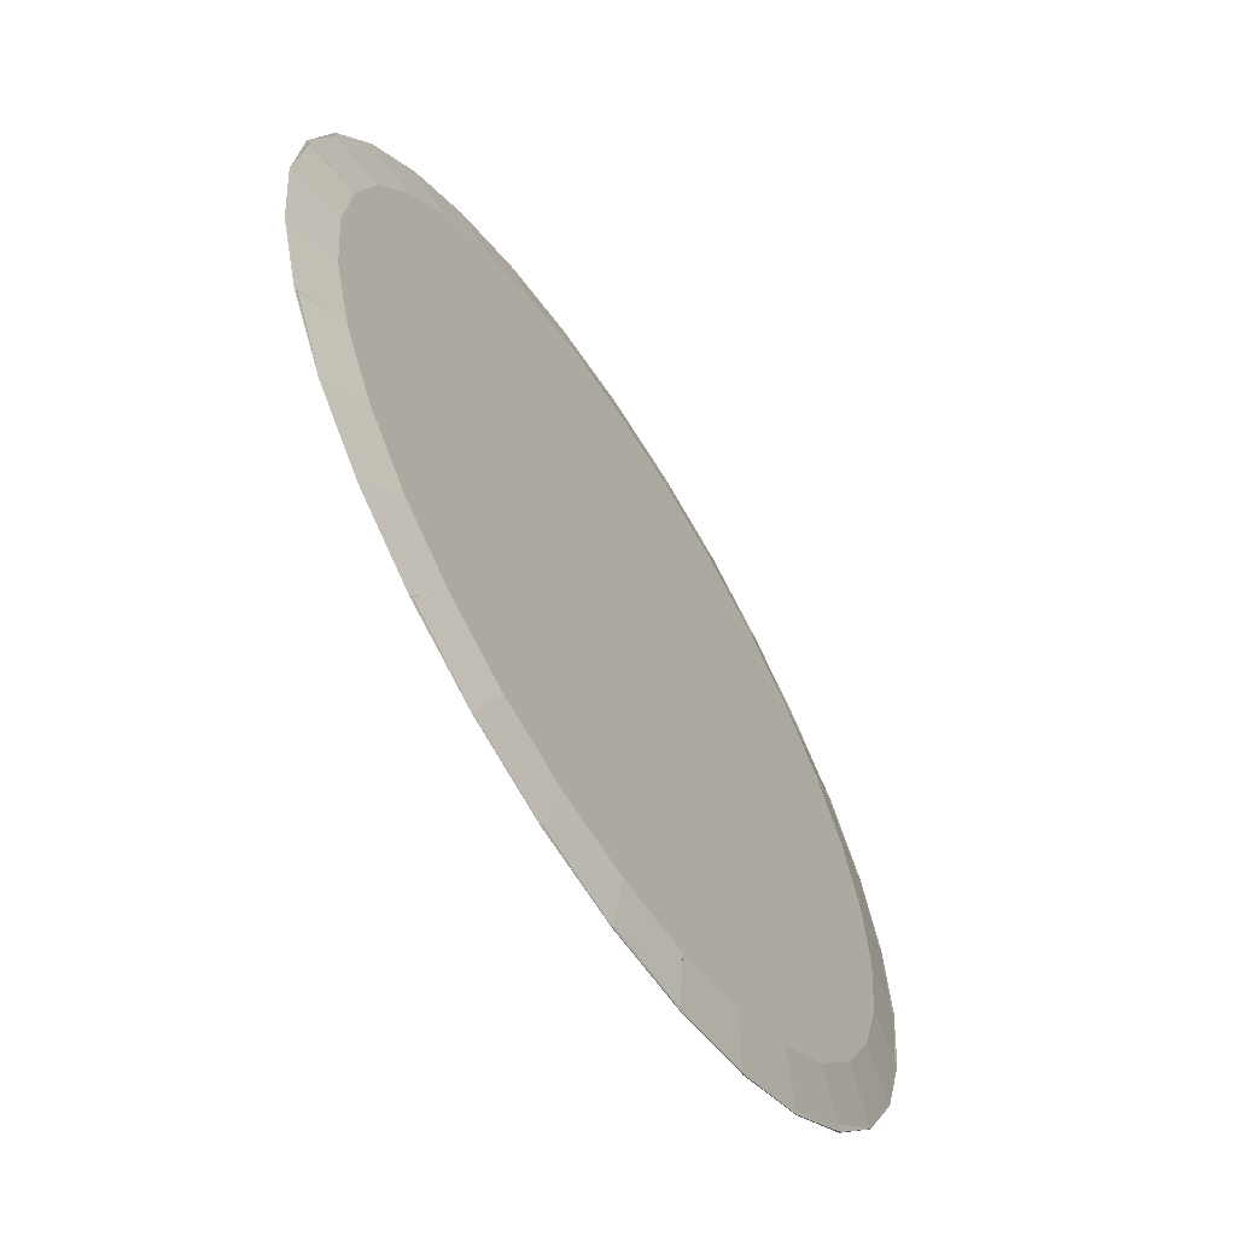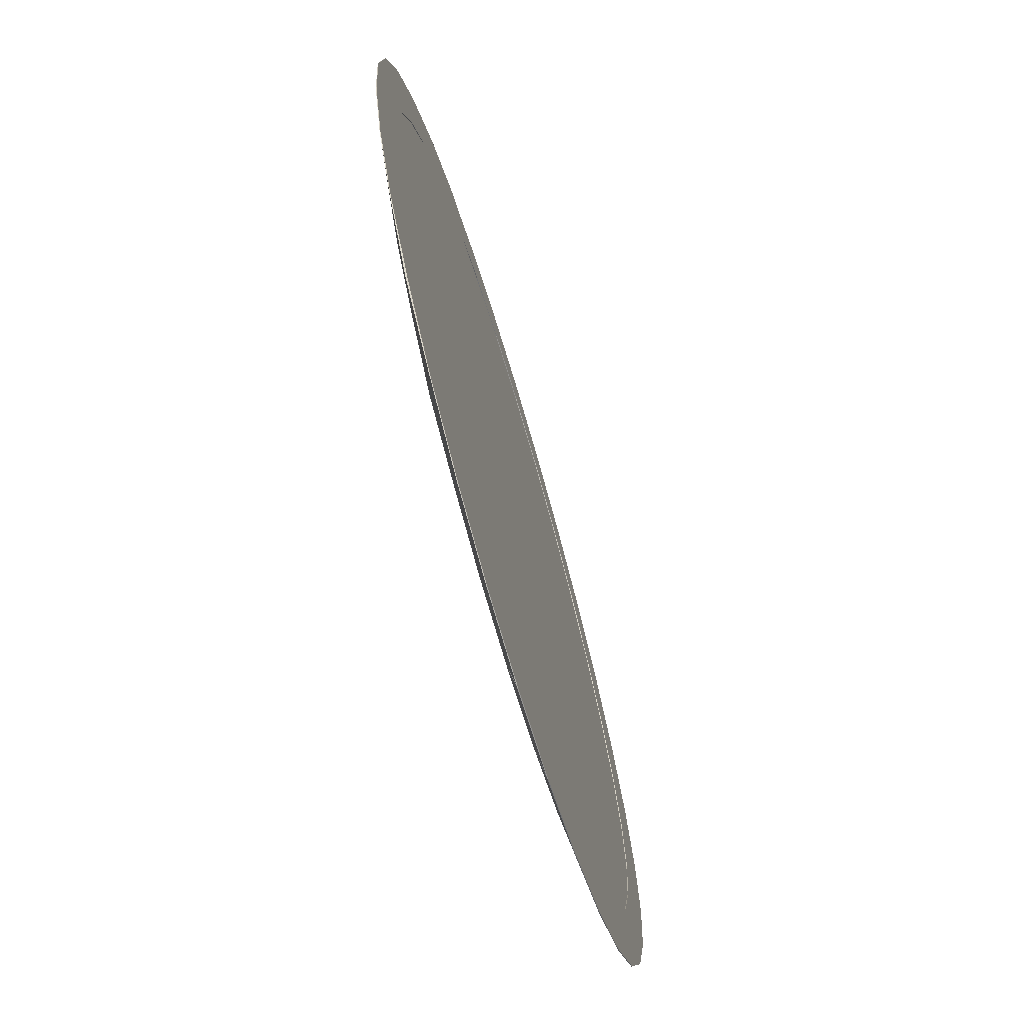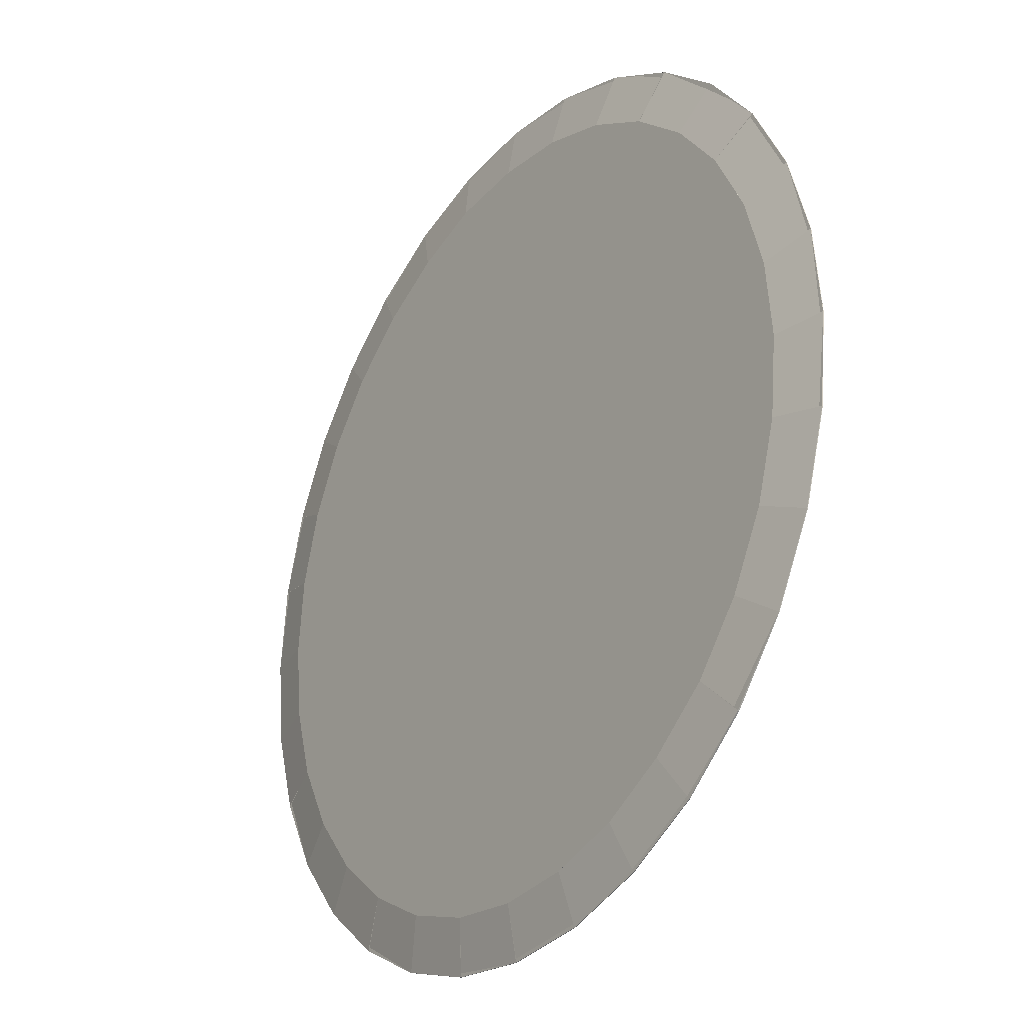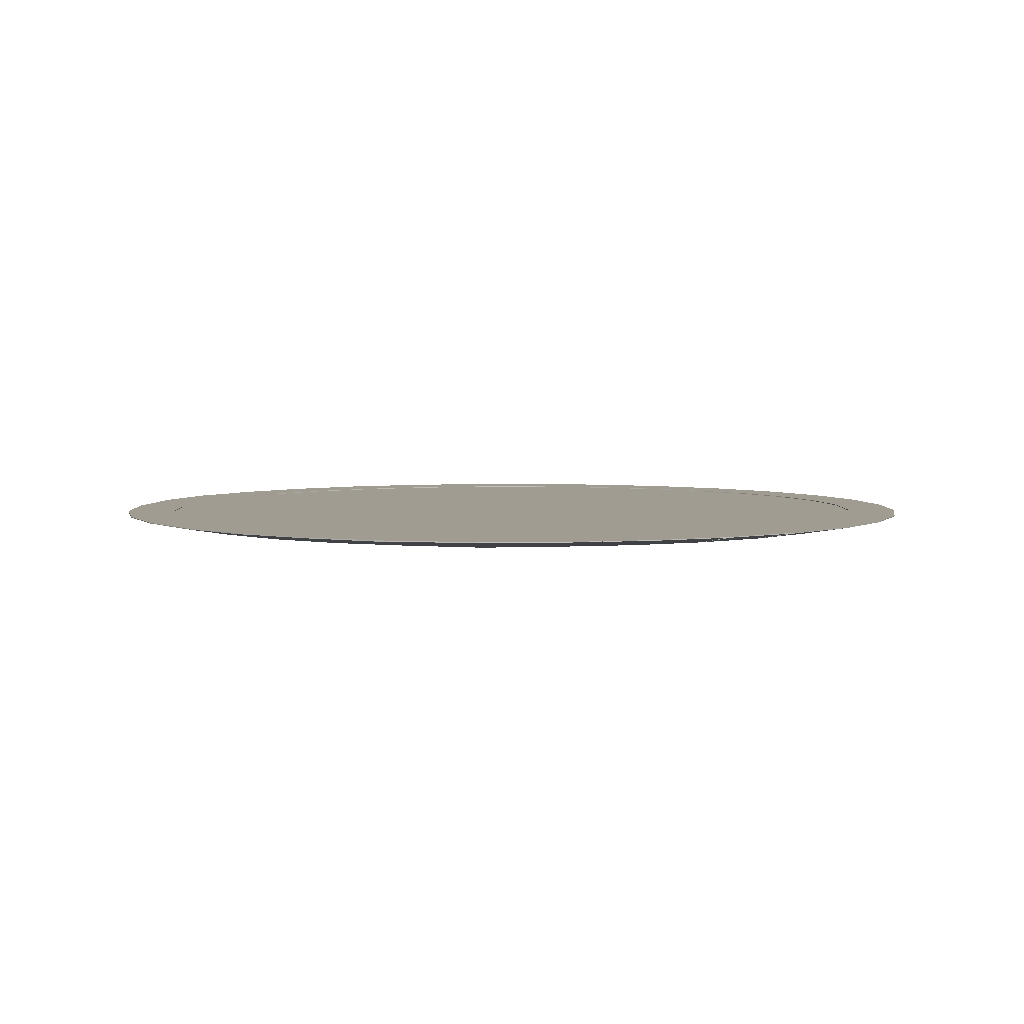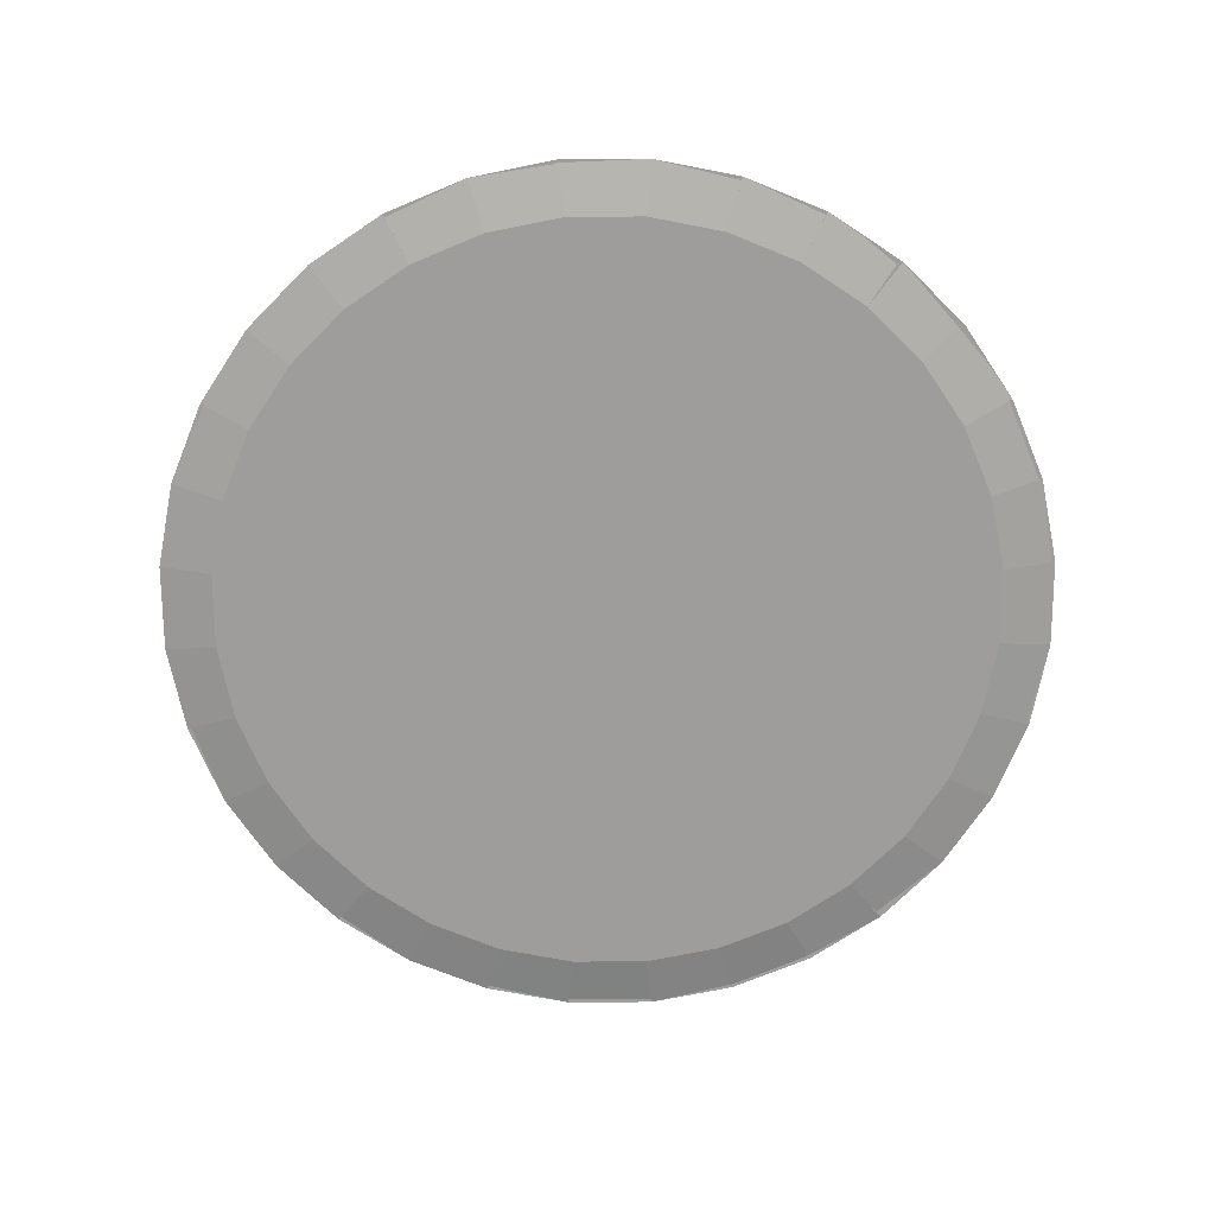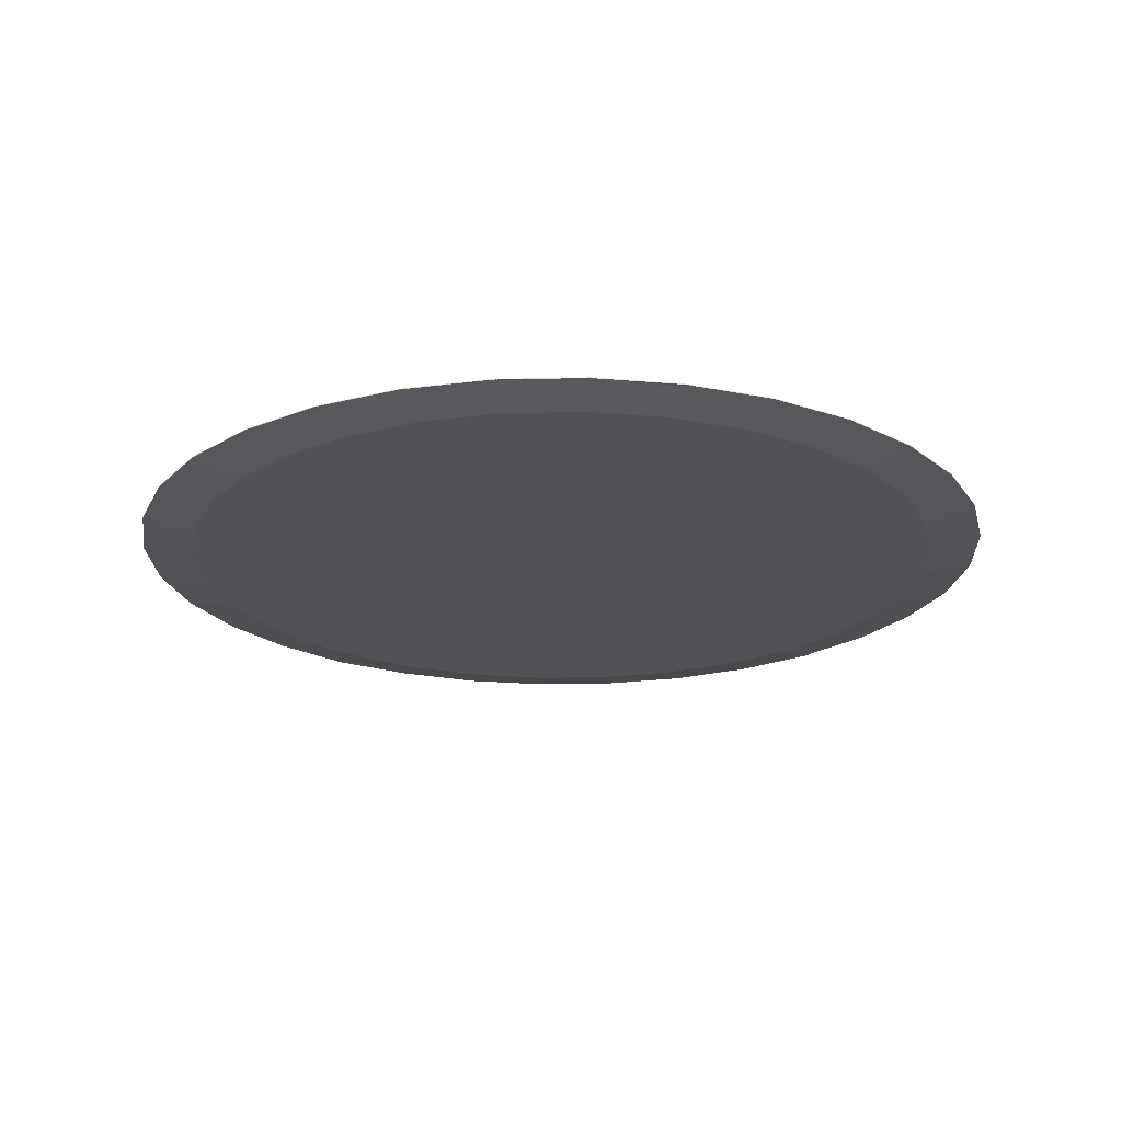
<metadata>
{"format":"obj","ext":"obj","renderer":"f3d","projection":"perspective","resolution":1024,"background":"white","views":[{"elev":-62.8,"azim":-57.6,"up":"+Z"},{"elev":-71.6,"azim":106.4,"up":"+Z"},{"elev":-27.5,"azim":55.0,"up":"+Z"},{"elev":4.4,"azim":150.7,"up":"+Y"},{"elev":-70.6,"azim":-5.3,"up":"+Y"},{"elev":-21.0,"azim":-82.1,"up":"+Y"}]}
</metadata>
<code>
o Cylinder
v 0.5134 1.496 -0.06108
v 0.5134 1.493 -0.2567
v 0.7974 1.496 -0.03311
v 0.8356 1.493 -0.225
v 1.07 1.496 0.04972
v 1.145 1.493 -0.131
v 1.322 1.496 0.1842
v 1.431 1.493 0.02155
v 1.543 1.496 0.3652
v 1.681 1.49 0.2271
v 1.724 1.496 0.5858
v 1.886 1.493 0.4771
v 1.858 1.496 0.8375
v 2.039 1.493 0.7626
v 1.941 1.496 1.111
v 2.133 1.493 1.072
v 1.969 1.496 1.394
v 2.165 1.493 1.394
v 1.941 1.496 1.678
v 2.133 1.493 1.717
v 1.858 1.496 1.951
v 2.039 1.493 2.026
v 1.724 1.496 2.203
v 1.886 1.493 2.312
v 1.543 1.496 2.424
v 1.666 1.498 2.562
v 1.322 1.496 2.605
v 1.416 1.498 2.767
v 1.07 1.496 2.739
v 1.145 1.493 2.92
v 0.7974 1.496 2.822
v 0.8356 1.493 3.014
v 0.5134 1.496 2.85
v 0.5134 1.493 3.046
v 0.2295 1.496 2.822
v 0.1913 1.493 3.014
v -0.04358 1.496 2.739
v -0.1185 1.493 2.92
v -0.2952 1.496 2.605
v -0.4039 1.493 2.767
v -0.5158 1.496 2.424
v -0.6541 1.493 2.562
v -0.6968 1.496 2.203
v -0.8595 1.493 2.312
v -0.8313 1.496 1.951
v -1.012 1.493 2.026
v -0.9141 1.496 1.678
v -1.106 1.493 1.717
v -0.9421 1.496 1.394
v -1.138 1.493 1.394
v -0.9141 1.496 1.111
v -1.106 1.493 1.072
v -0.8313 1.496 0.8375
v -1.012 1.493 0.7626
v -0.6968 1.496 0.5858
v -0.8595 1.493 0.4771
v -0.5158 1.496 0.3652
v -0.6541 1.493 0.2269
v -0.2952 1.496 0.1842
v -0.4039 1.493 0.02155
v -0.04358 1.496 0.04972
v -0.1184 1.493 -0.131
v 0.2295 1.496 -0.03311
v 0.1913 1.493 -0.225
v 0.5134 1.496 -0.2567
v 0.8356 1.496 -0.225
v 1.145 1.496 -0.131
v 1.431 1.496 0.02155
v 1.681 1.496 0.2269
v 1.886 1.496 0.4771
v 2.039 1.496 0.7626
v 2.133 1.496 1.072
v 2.165 1.496 1.394
v 2.133 1.496 1.717
v 2.039 1.496 2.026
v 1.886 1.496 2.312
v 1.681 1.496 2.562
v 1.431 1.496 2.767
v 1.145 1.496 2.92
v 0.8356 1.496 3.014
v 0.5134 1.496 3.046
v 0.1913 1.496 3.014
v -0.1185 1.496 2.92
v -0.4039 1.496 2.767
v -0.6541 1.496 2.562
v -0.8595 1.496 2.312
v -1.012 1.496 2.026
v -1.106 1.496 1.717
v -1.138 1.496 1.394
v -1.106 1.496 1.072
v -1.012 1.496 0.7626
v -0.8595 1.496 0.4771
v -0.6541 1.496 0.2269
v -0.4039 1.496 0.02155
v -0.1184 1.496 -0.131
v 0.1913 1.496 -0.225
v 0.5134 1.496 -0.06108
v 0.7974 1.496 -0.03311
v 1.07 1.496 0.04972
v 1.322 1.496 0.1842
v 1.543 1.496 0.3652
v 1.724 1.496 0.5858
v 1.858 1.496 0.8375
v 1.941 1.496 1.111
v 1.969 1.496 1.394
v 1.941 1.496 1.678
v 1.858 1.496 1.951
v 1.724 1.496 2.203
v 1.543 1.496 2.424
v 1.322 1.496 2.605
v 1.07 1.496 2.739
v 0.7974 1.496 2.822
v 0.5134 1.496 2.85
v 0.2295 1.496 2.822
v -0.04358 1.496 2.739
v -0.2952 1.496 2.605
v -0.5158 1.496 2.424
v -0.6968 1.496 2.203
v -0.8313 1.496 1.951
v -0.9141 1.496 1.678
v -0.9421 1.496 1.394
v -0.9141 1.496 1.111
v -0.8313 1.496 0.8375
v -0.6968 1.496 0.5858
v -0.5158 1.496 0.3652
v -0.2952 1.496 0.1842
v -0.04358 1.496 0.04972
v 0.2295 1.496 -0.03311
v 0.5134 1.46 -0.06108
v 0.7974 1.46 -0.03311
v 1.07 1.46 0.04972
v 1.322 1.457 0.1844
v 1.543 1.46 0.3652
v 1.724 1.46 0.5858
v 1.858 1.46 0.8375
v 1.941 1.46 1.111
v 1.969 1.46 1.394
v 1.941 1.46 1.678
v 1.858 1.46 1.951
v 1.724 1.46 2.203
v 1.543 1.46 2.424
v 1.322 1.46 2.605
v 1.07 1.46 2.739
v 0.7974 1.46 2.822
v 0.5134 1.46 2.85
v 0.2295 1.456 2.822
v -0.04358 1.46 2.739
v -0.2952 1.46 2.605
v -0.5158 1.46 2.424
v -0.6968 1.46 2.203
v -0.8313 1.46 1.951
v -0.9141 1.46 1.678
v -0.9421 1.46 1.394
v -0.9141 1.46 1.111
v -0.8313 1.46 0.8375
v -0.6968 1.46 0.5858
v -0.5158 1.46 0.3652
v -0.2952 1.46 0.1842
v -0.04358 1.46 0.04972
v 0.2295 1.46 -0.03311
f 65 66 4 2
f 66 67 6 4
f 67 68 8 6
f 68 69 10 8
f 69 70 12 10
f 70 71 14 12
f 71 72 16 14
f 72 73 18 16
f 73 74 20 18
f 74 75 22 20
f 75 76 24 22
f 76 77 26 24
f 77 78 28 26
f 78 79 30 28
f 79 80 32 30
f 80 81 34 32
f 81 82 36 34
f 82 83 38 36
f 83 84 40 38
f 84 85 42 40
f 85 86 44 42
f 86 87 46 44
f 87 88 48 46
f 88 89 50 48
f 89 90 52 50
f 90 91 54 52
f 91 92 56 54
f 92 93 58 56
f 93 94 60 58
f 94 95 62 60
f 4 6 8 10 12 14 16 18 20 22 24 26 28 30 32 34 36 38 40 42 44 46 48 50 52 54 56 58 60 62 64 2
f 95 96 64 62
f 96 65 2 64
f 27 110 111 29
f 3 66 65 1
f 5 67 66 3
f 7 68 67 5
f 9 69 68 7
f 11 70 69 9
f 13 71 70 11
f 15 72 71 13
f 17 73 72 15
f 19 74 73 17
f 21 75 74 19
f 23 76 75 21
f 25 77 76 23
f 27 78 77 25
f 29 79 78 27
f 31 80 79 29
f 33 81 80 31
f 35 82 81 33
f 37 83 82 35
f 39 84 83 37
f 41 85 84 39
f 43 86 85 41
f 45 87 86 43
f 47 88 87 45
f 49 89 88 47
f 51 90 89 49
f 53 91 90 51
f 55 92 91 53
f 57 93 92 55
f 59 94 93 57
f 61 95 94 59
f 63 96 95 61
f 1 65 96 63
f 113 145 146 114
f 1 97 98 3
f 55 124 125 57
f 29 111 112 31
f 3 98 99 5
f 57 125 126 59
f 31 112 113 33
f 5 99 100 7
f 59 126 127 61
f 33 113 114 35
f 7 100 101 9
f 61 127 128 63
f 35 114 115 37
f 9 101 102 11
f 63 128 97 1
f 37 115 116 39
f 11 102 103 13
f 39 116 117 41
f 13 103 104 15
f 41 117 118 43
f 15 104 105 17
f 43 118 119 45
f 17 105 106 19
f 45 119 120 47
f 19 106 107 21
f 47 120 121 49
f 21 107 108 23
f 49 121 122 51
f 23 108 109 25
f 51 122 123 53
f 25 109 110 27
f 53 123 124 55
f 129 160 159 158 157 156 155 154 153 152 151 150 149 148 147 146 145 144 143 142 141 140 139 138 137 136 135 134 133 132 131 130
f 100 132 133 101
f 127 159 160 128
f 114 146 147 115
f 101 133 134 102
f 128 160 129 97
f 115 147 148 116
f 102 134 135 103
f 116 148 149 117
f 103 135 136 104
f 117 149 150 118
f 104 136 137 105
f 118 150 151 119
f 105 137 138 106
f 119 151 152 120
f 106 138 139 107
f 120 152 153 121
f 107 139 140 108
f 121 153 154 122
f 108 140 141 109
f 122 154 155 123
f 109 141 142 110
f 123 155 156 124
f 110 142 143 111
f 97 129 130 98
f 124 156 157 125
f 111 143 144 112
f 98 130 131 99
f 125 157 158 126
f 112 144 145 113
f 99 131 132 100
f 126 158 159 127
f 42 149 148 40
f 84 148 147 38
f 82 38 147 146
f 34 82 146 145
f 80 34 145 144
f 32 144 143 79
f 30 143 142 28
f 78 142 141 26
f 141 140 24 26
f 76 140 139 75
f 22 139 138 74
f 20 138 137 73
f 18 137 136 72
f 16 136 135 14
f 135 134 12 14
f 69 12 134 133
f 10 133 132 68
f 67 68 132 131
f 4 67 131 130
f 66 130 129 65
f 2 129 160 96
f 64 160 159 62
f 94 62 159 158
f 60 158 157 58
f 157 156 56 58
f 91 56 156 155
f 54 155 154 52
f 154 153 50 52
f 88 50 153 152
f 48 152 151 87
f 46 151 150 44
f 150 149 42 44

</code>
